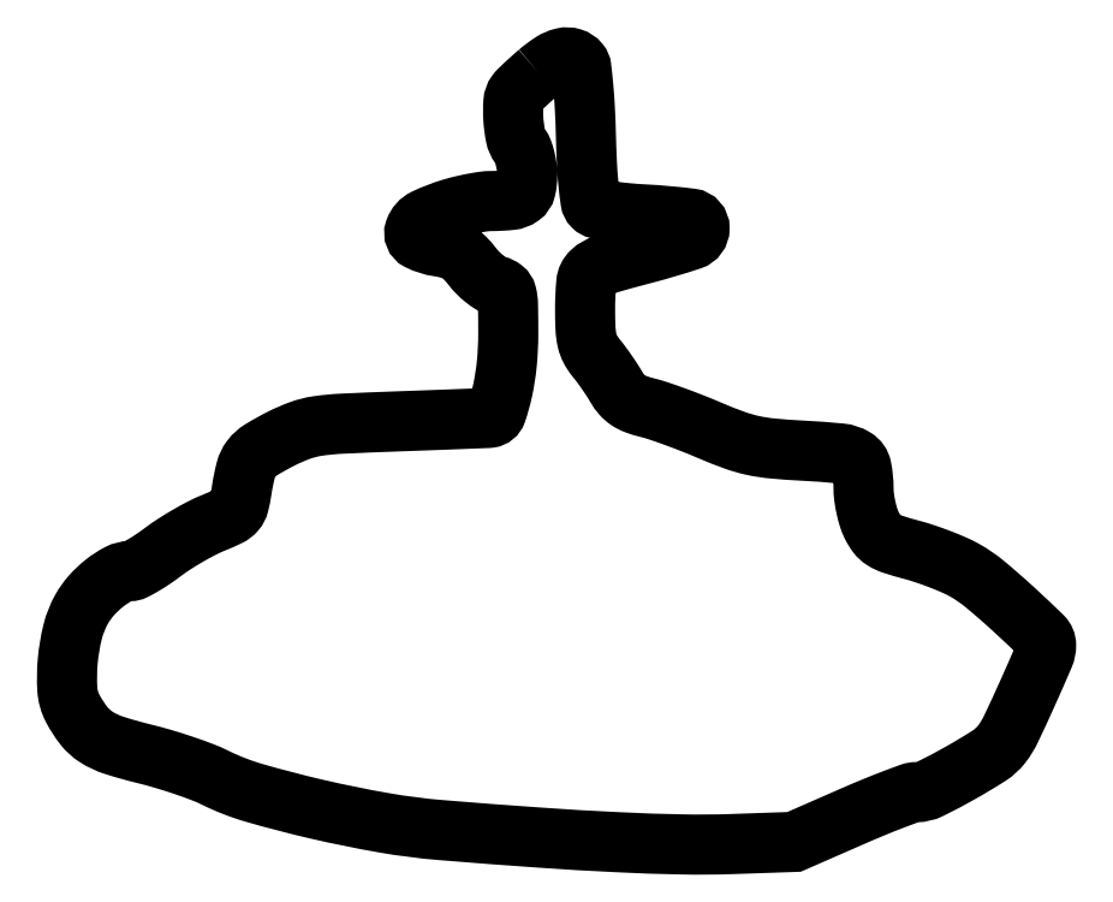
<metadata>
{"format":"dxf","ext":"dxf","renderer":"ezdxf+matplotlib","layout":"modelspace","background":"white","min_lineweight":24,"dpi":150}
</metadata>
<code>
0
SECTION
2
ENTITIES
0
POLYLINE
8
0
66
1
70
1
0
VERTEX
8
0
10
98.28
20
160.8
42
0.005161
0
VERTEX
8
0
10
96.78
20
159.4
42
0.006192
0
VERTEX
8
0
10
95.4
20
158.2
42
0.005368
0
VERTEX
8
0
10
94.25
20
157.1
42
0.04048
0
VERTEX
8
0
10
93.77
20
156.5
42
0.1429
0
VERTEX
8
0
10
93.07
20
154.6
42
0.03219
0
VERTEX
8
0
10
93.06
20
151.1
42
0.03327
0
VERTEX
8
0
10
93.52
20
147.5
42
0.1132
0
VERTEX
8
0
10
94.47
20
145.4
42
-0.07282
0
VERTEX
8
0
10
95.04
20
144.4
42
-0.02869
0
VERTEX
8
0
10
95.51
20
142.9
42
-0.02765
0
VERTEX
8
0
10
95.85
20
141.1
42
-0.03096
0
VERTEX
8
0
10
95.97
20
139.4
42
-0.05919
0
VERTEX
8
0
10
95.66
20
136.6
42
-0.1831
0
VERTEX
8
0
10
94.62
20
135
42
-0.1297
0
VERTEX
8
0
10
92.53
20
134.2
42
-0.02432
0
VERTEX
8
0
10
88.43
20
134
42
0.03318
0
VERTEX
8
0
10
86.9
20
133.9
42
0.01207
0
VERTEX
8
0
10
84.76
20
133.6
42
0.0119
0
VERTEX
8
0
10
82.42
20
133.1
42
0.01392
0
VERTEX
8
0
10
80.23
20
132.5
42
0.03913
0
VERTEX
8
0
10
74.68
20
130.3
42
0.2007
0
VERTEX
8
0
10
72.53
20
127.9
42
0.3769
0
VERTEX
8
0
10
73.38
20
125.8
42
0.07852
0
VERTEX
8
0
10
77.49
20
124.6
42
-0.03303
0
VERTEX
8
0
10
79.76
20
124.1
42
-0.06254
0
VERTEX
8
0
10
81.48
20
123.3
42
-0.06306
0
VERTEX
8
0
10
82.95
20
122.2
42
-0.03413
0
VERTEX
8
0
10
84.46
20
120.5
42
0.0322
0
VERTEX
8
0
10
85.65
20
119.1
42
0.0291
0
VERTEX
8
0
10
87.04
20
117.8
42
0.03029
0
VERTEX
8
0
10
88.42
20
116.9
42
0.07691
0
VERTEX
8
0
10
89.54
20
116.4
42
-0.1051
0
VERTEX
8
0
10
90.95
20
115.7
42
-0.1678
0
VERTEX
8
0
10
91.67
20
114.6
42
-0.05616
0
VERTEX
8
0
10
91.95
20
112.4
42
-0.004157
0
VERTEX
8
0
10
92
20
106.4
42
-0.02384
0
VERTEX
8
0
10
91.7
20
100.2
42
-0.03042
0
VERTEX
8
0
10
90.81
20
94.52
42
-0.02837
0
VERTEX
8
0
10
89.57
20
90.09
42
-0.2824
0
VERTEX
8
0
10
88.14
20
88.91
42
-0.02492
0
VERTEX
8
0
10
87.64
20
88.86
42
-0.000111
0
VERTEX
8
0
10
82.25
20
88.65
42
-0.000536
0
VERTEX
8
0
10
76.14
20
88.42
42
-0.000338
0
VERTEX
8
0
10
69
20
88.16
42
0.002765
0
VERTEX
8
0
10
57.32
20
87.68
42
0.02516
0
VERTEX
8
0
10
52.25
20
87.18
42
0.05024
0
VERTEX
8
0
10
48.68
20
86.28
42
0.03022
0
VERTEX
8
0
10
44.68
20
84.55
42
0.01996
0
VERTEX
8
0
10
40.53
20
82.23
42
0.09284
0
VERTEX
8
0
10
38.5
20
80.4
42
0.1006
0
VERTEX
8
0
10
37.35
20
78.03
42
0.0255
0
VERTEX
8
0
10
36.5
20
73.82
42
-0.02397
0
VERTEX
8
0
10
35.92
20
70.95
42
-0.119
0
VERTEX
8
0
10
35.17
20
69.5
42
-0.1018
0
VERTEX
8
0
10
33.78
20
68.45
42
-0.01523
0
VERTEX
8
0
10
30.55
20
67.02
42
0.02274
0
VERTEX
8
0
10
28.16
20
65.92
42
0.01201
0
VERTEX
8
0
10
25.3
20
64.36
42
0.01193
0
VERTEX
8
0
10
22.44
20
62.61
42
0.01803
0
VERTEX
8
0
10
20.05
20
60.94
42
-0.01292
0
VERTEX
8
0
10
17.93
20
59.43
42
-0.01647
0
VERTEX
8
0
10
15.89
20
58.16
42
-0.01447
0
VERTEX
8
0
10
14.15
20
57.21
42
-0.1178
0
VERTEX
8
0
10
13.27
20
57
42
0.1207
0
VERTEX
8
0
10
10.88
20
56.41
42
0.04625
0
VERTEX
8
0
10
7.984
20
54.55
42
0.04423
0
VERTEX
8
0
10
5.216
20
51.95
42
0.05416
0
VERTEX
8
0
10
3.155
20
49.06
42
0.06749
0
VERTEX
8
0
10
1.289
20
44.35
42
0.03804
0
VERTEX
8
0
10
0.27
20
38.28
42
0.03793
0
VERTEX
8
0
10
0.1844
20
32.4
42
0.1056
0
VERTEX
8
0
10
1.287
20
28.45
42
0.04575
0
VERTEX
8
0
10
3.631
20
24.82
42
0.08502
0
VERTEX
8
0
10
6.22
20
22.48
42
0.06443
0
VERTEX
8
0
10
9.92
20
20.74
42
0.01741
0
VERTEX
8
0
10
16.17
20
18.99
42
-0.01188
0
VERTEX
8
0
10
20.14
20
17.92
42
-0.009507
0
VERTEX
8
0
10
24.37
20
16.58
42
-0.009634
0
VERTEX
8
0
10
28.24
20
15.19
42
-0.02393
0
VERTEX
8
0
10
31
20
13.99
42
0.0447
0
VERTEX
8
0
10
39.16
20
10.83
42
0.01321
0
VERTEX
8
0
10
52.15
20
7.453
42
0.01375
0
VERTEX
8
0
10
66.09
20
4.625
42
0.02275
0
VERTEX
8
0
10
78
20
3.103
42
0.002898
0
VERTEX
8
0
10
98.39
20
1.553
42
0.005509
0
VERTEX
8
0
10
114.8
20
0.5824
42
0.00678
0
VERTEX
8
0
10
128.1
20
0.1251
42
0.01381
0
VERTEX
8
0
10
138.5
20
0.1951
42
0
0
VERTEX
8
0
10
151.5
20
0.6416
42
0
0
VERTEX
8
0
10
163.3
20
5.821
42
-0.005041
0
VERTEX
8
0
10
168
20
7.805
42
-0.00703
0
VERTEX
8
0
10
172.2
20
9.479
42
-0.004507
0
VERTEX
8
0
10
175.8
20
10.8
42
-0.08674
0
VERTEX
8
0
10
176.9
20
11
42
0.1156
0
VERTEX
8
0
10
179.9
20
11.69
42
0.01268
0
VERTEX
8
0
10
186.1
20
14.97
42
0.01422
0
VERTEX
8
0
10
192.1
20
18.56
42
0.08639
0
VERTEX
8
0
10
194.8
20
21
42
0.05331
0
VERTEX
8
0
10
196.6
20
24.06
42
0.005832
0
VERTEX
8
0
10
200.1
20
31.55
42
0.0039
0
VERTEX
8
0
10
203.5
20
39.34
42
0.1019
0
VERTEX
8
0
10
204
20
41.57
42
0.2029
0
VERTEX
8
0
10
203.2
20
43.42
42
0.006682
0
VERTEX
8
0
10
197.3
20
49.04
42
0.01297
0
VERTEX
8
0
10
191.2
20
54.3
42
0.04576
0
VERTEX
8
0
10
187
20
57.2
42
0.02419
0
VERTEX
8
0
10
184.8
20
58.29
42
0.01135
0
VERTEX
8
0
10
181.9
20
59.49
42
0.01122
0
VERTEX
8
0
10
178.7
20
60.61
42
0.01548
0
VERTEX
8
0
10
175.9
20
61.47
42
-0.01289
0
VERTEX
8
0
10
172.1
20
62.57
42
-0.06243
0
VERTEX
8
0
10
170.1
20
63.51
42
-0.09274
0
VERTEX
8
0
10
168.8
20
64.73
42
-0.04886
0
VERTEX
8
0
10
167.6
20
66.65
42
-0.03731
0
VERTEX
8
0
10
167
20
68.26
42
-0.02086
0
VERTEX
8
0
10
166.5
20
70.3
42
-0.02071
0
VERTEX
8
0
10
166.1
20
72.42
42
-0.03148
0
VERTEX
8
0
10
166
20
74.28
42
0.04797
0
VERTEX
8
0
10
165.6
20
78.48
42
0.2093
0
VERTEX
8
0
10
164.2
20
80.49
42
0.1144
0
VERTEX
8
0
10
161.2
20
81.49
42
0.01042
0
VERTEX
8
0
10
153.3
20
82.07
42
-0.009767
0
VERTEX
8
0
10
147
20
82.52
42
-0.0307
0
VERTEX
8
0
10
142.9
20
83.16
42
-0.03367
0
VERTEX
8
0
10
139.1
20
84.27
42
-0.0137
0
VERTEX
8
0
10
134
20
86.27
42
0.007236
0
VERTEX
8
0
10
130.4
20
87.74
42
0.006518
0
VERTEX
8
0
10
126.7
20
89.17
42
0.006544
0
VERTEX
8
0
10
123.2
20
90.35
42
0.02046
0
VERTEX
8
0
10
120.9
20
91.03
42
-0.0283
0
VERTEX
8
0
10
118.6
20
91.74
42
-0.05912
0
VERTEX
8
0
10
116.9
20
92.59
42
-0.06697
0
VERTEX
8
0
10
115.6
20
93.74
42
-0.04706
0
VERTEX
8
0
10
114.5
20
95.33
42
0.01295
0
VERTEX
8
0
10
113.6
20
96.75
42
0.007644
0
VERTEX
8
0
10
112.5
20
98.4
42
0.007644
0
VERTEX
8
0
10
111.4
20
100
42
0.01297
0
VERTEX
8
0
10
110.3
20
101.3
42
-0.0494
0
VERTEX
8
0
10
109.1
20
103.1
42
-0.06708
0
VERTEX
8
0
10
108.4
20
105
42
-0.04505
0
VERTEX
8
0
10
108.1
20
107.5
42
-0.01111
0
VERTEX
8
0
10
108
20
111.5
42
-0.02293
0
VERTEX
8
0
10
108.3
20
117
42
-0.1844
0
VERTEX
8
0
10
109.3
20
119.3
42
-0.1171
0
VERTEX
8
0
10
111.9
20
120.7
42
-0.00703
0
VERTEX
8
0
10
120.4
20
123
42
0.01647
0
VERTEX
8
0
10
130.1
20
125.9
42
0.3207
0
VERTEX
8
0
10
131.8
20
128.3
42
0.38
0
VERTEX
8
0
10
130.1
20
130.4
42
0.01853
0
VERTEX
8
0
10
120.4
20
131.2
42
-0.01056
0
VERTEX
8
0
10
116.6
20
131.5
42
-0.01523
0
VERTEX
8
0
10
113.3
20
131.9
42
-0.01219
0
VERTEX
8
0
10
110.6
20
132.4
42
-0.146
0
VERTEX
8
0
10
109.7
20
132.9
42
-0.1608
0
VERTEX
8
0
10
109.1
20
134
42
-0.01176
0
VERTEX
8
0
10
108.7
20
137.3
42
-0.01341
0
VERTEX
8
0
10
108.4
20
141.8
42
-0.00594
0
VERTEX
8
0
10
108.2
20
147.8
42
0.00686
0
VERTEX
8
0
10
108
20
153.1
42
0.009963
0
VERTEX
8
0
10
107.6
20
157.8
42
0.005971
0
VERTEX
8
0
10
107.2
20
161.8
42
0.1453
0
VERTEX
8
0
10
106.8
20
162.7
42
0.147
0
VERTEX
8
0
10
105.3
20
163.8
42
0.1318
0
VERTEX
8
0
10
103.4
20
163.8
42
0.08589
0
VERTEX
8
0
10
101.1
20
162.8
42
0.03409
0
SEQEND
0
ENDSEC
0
EOF

</code>
